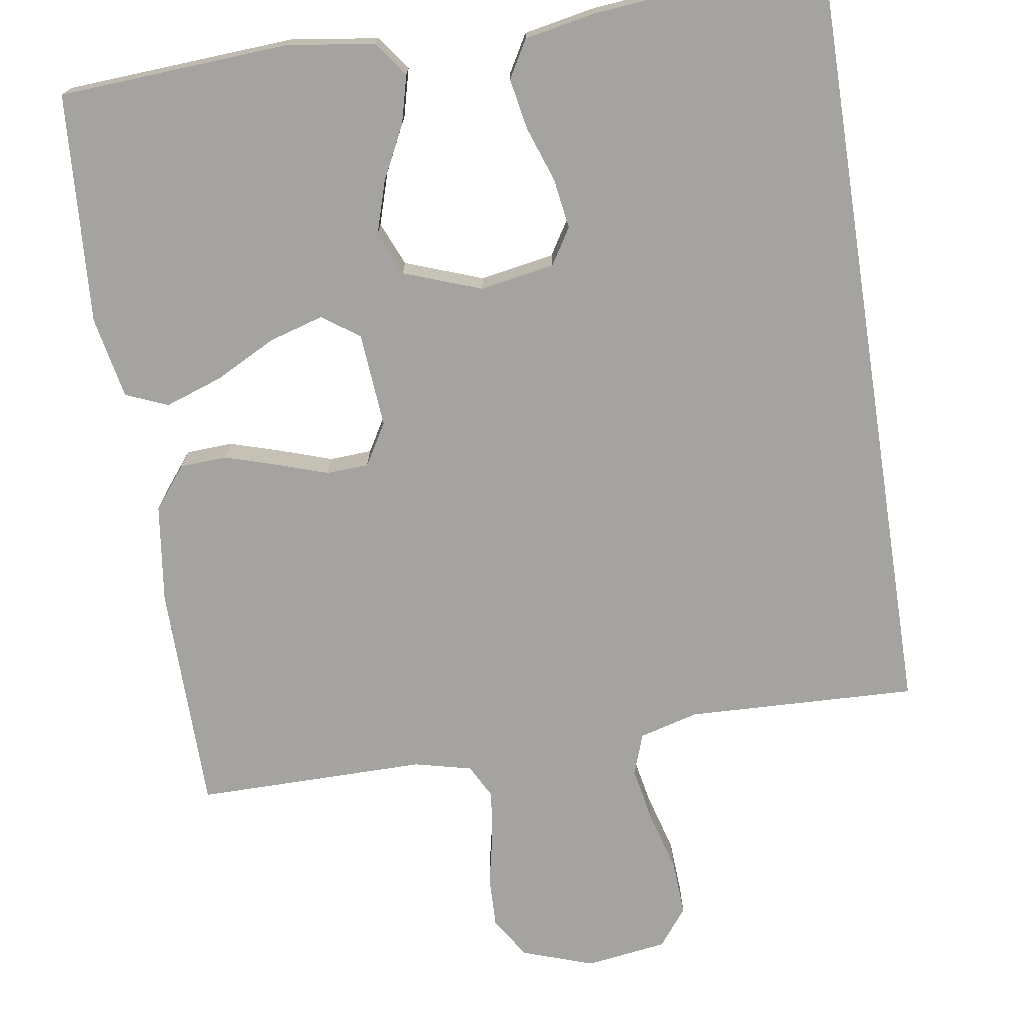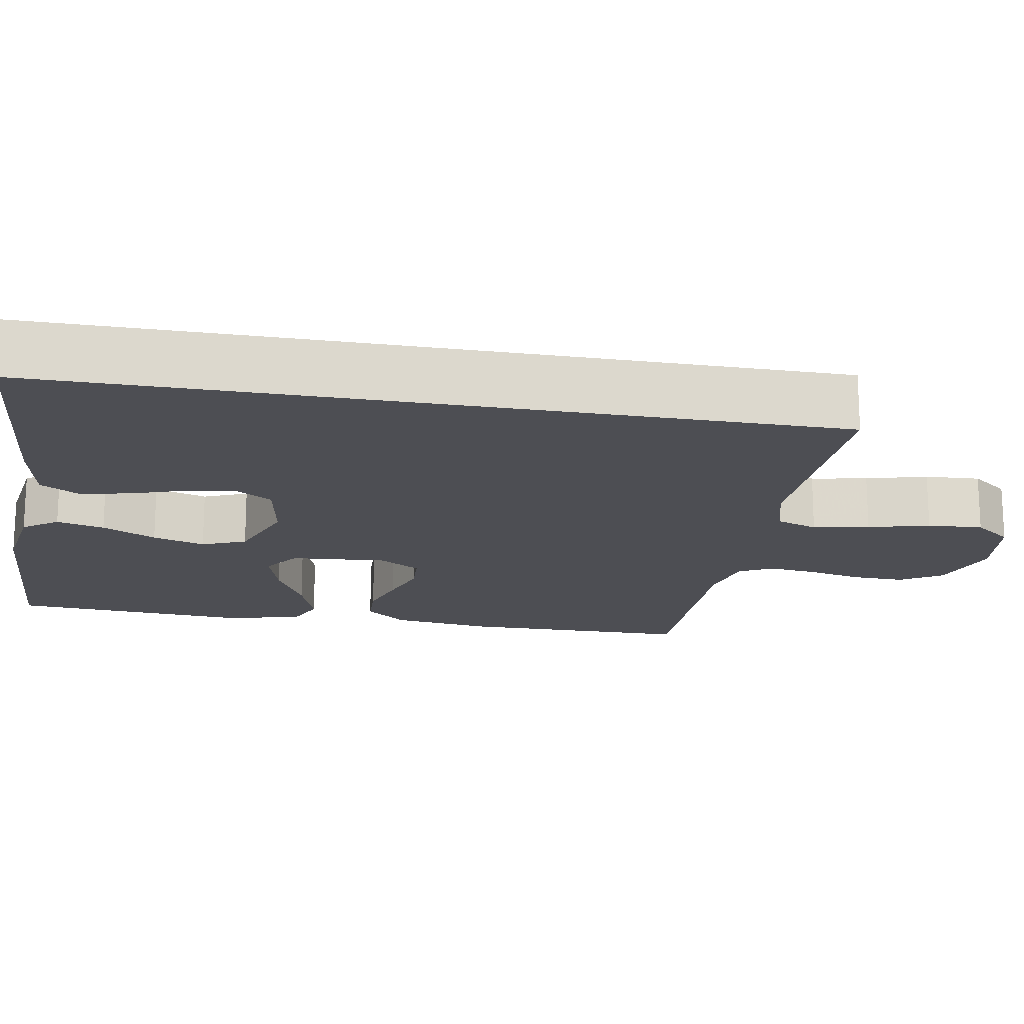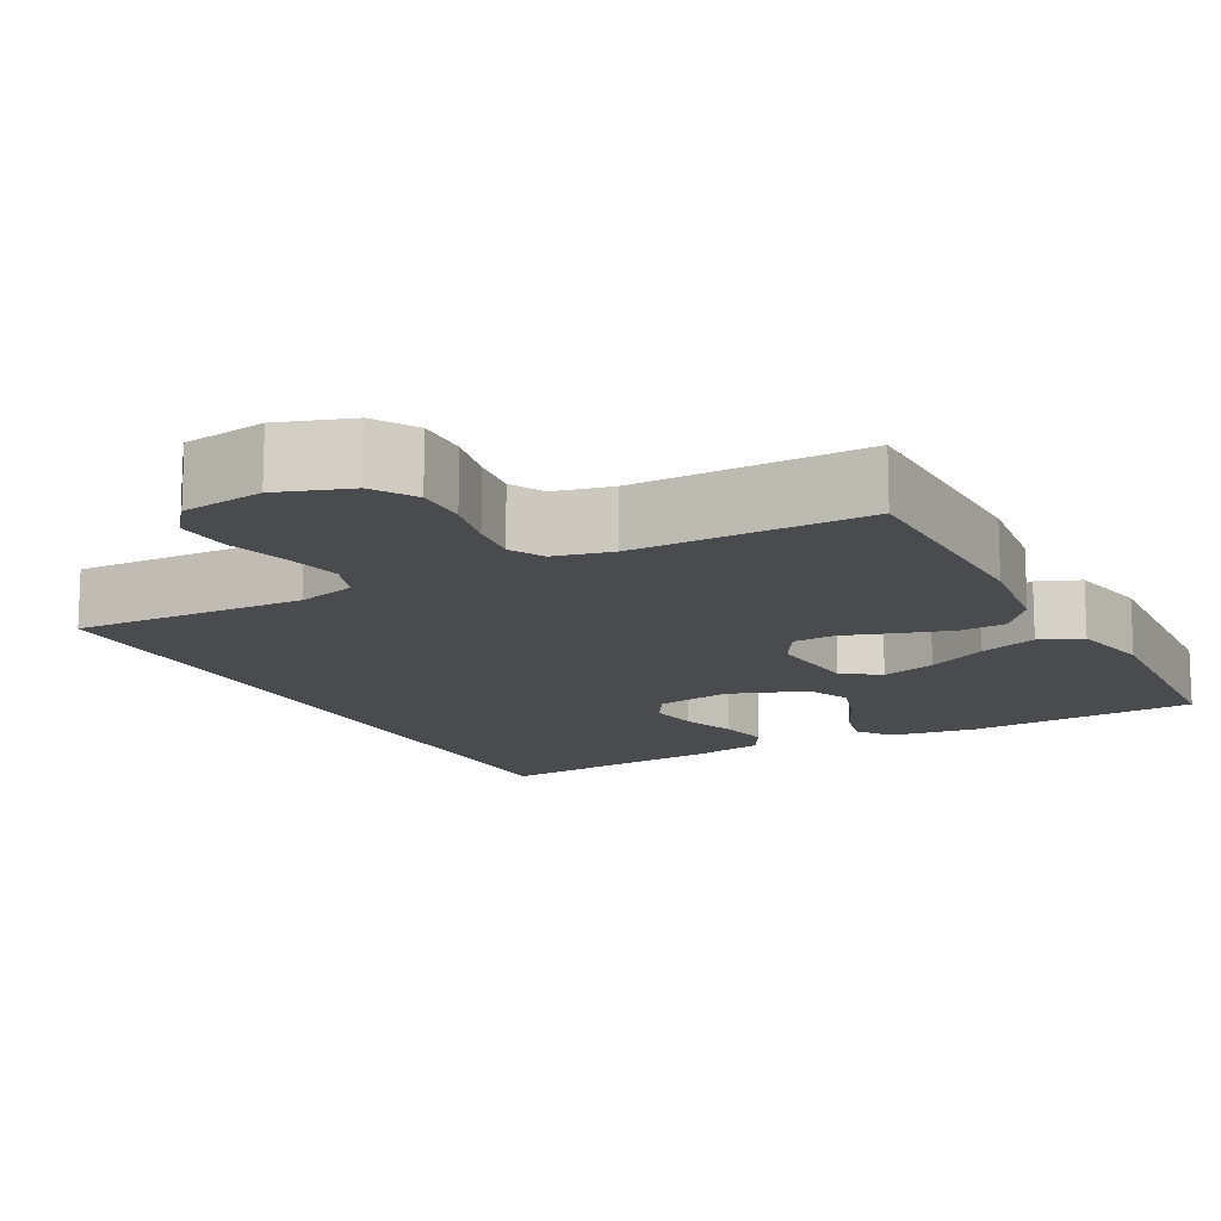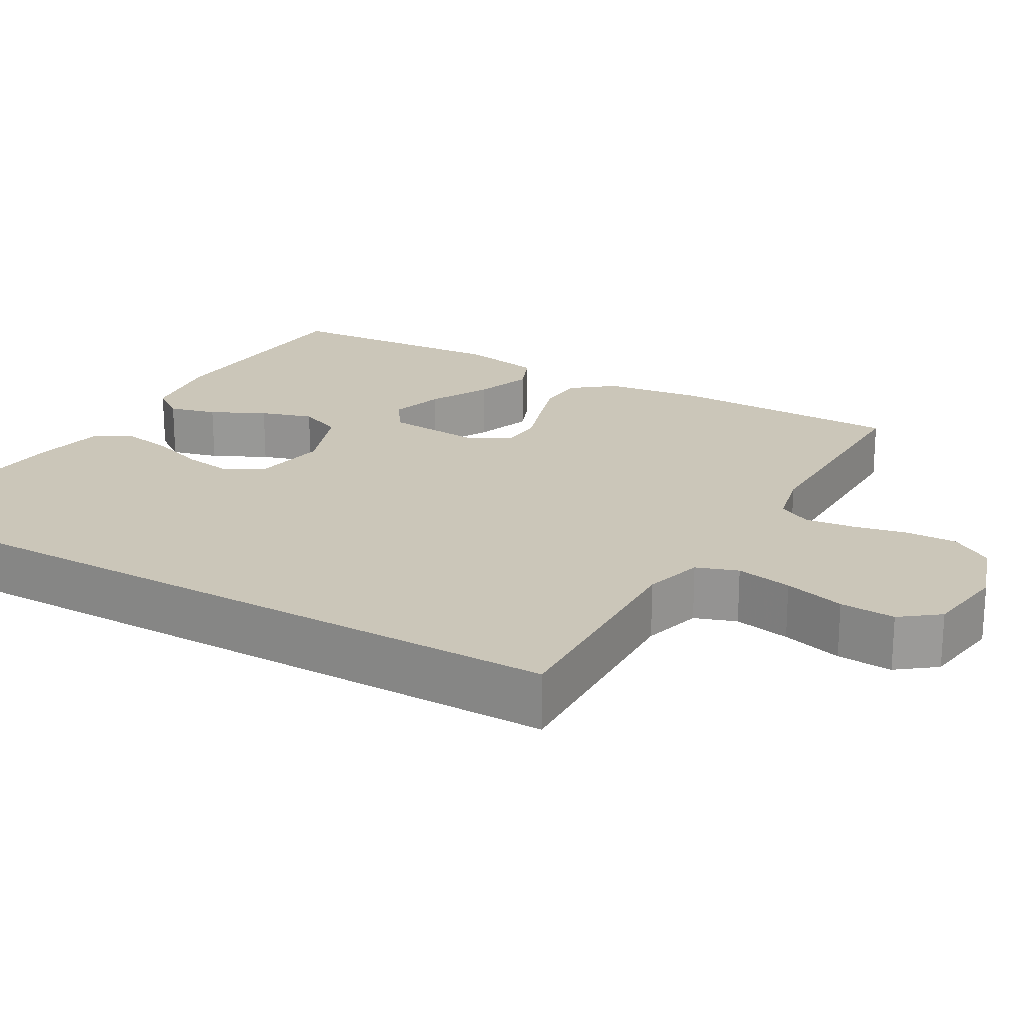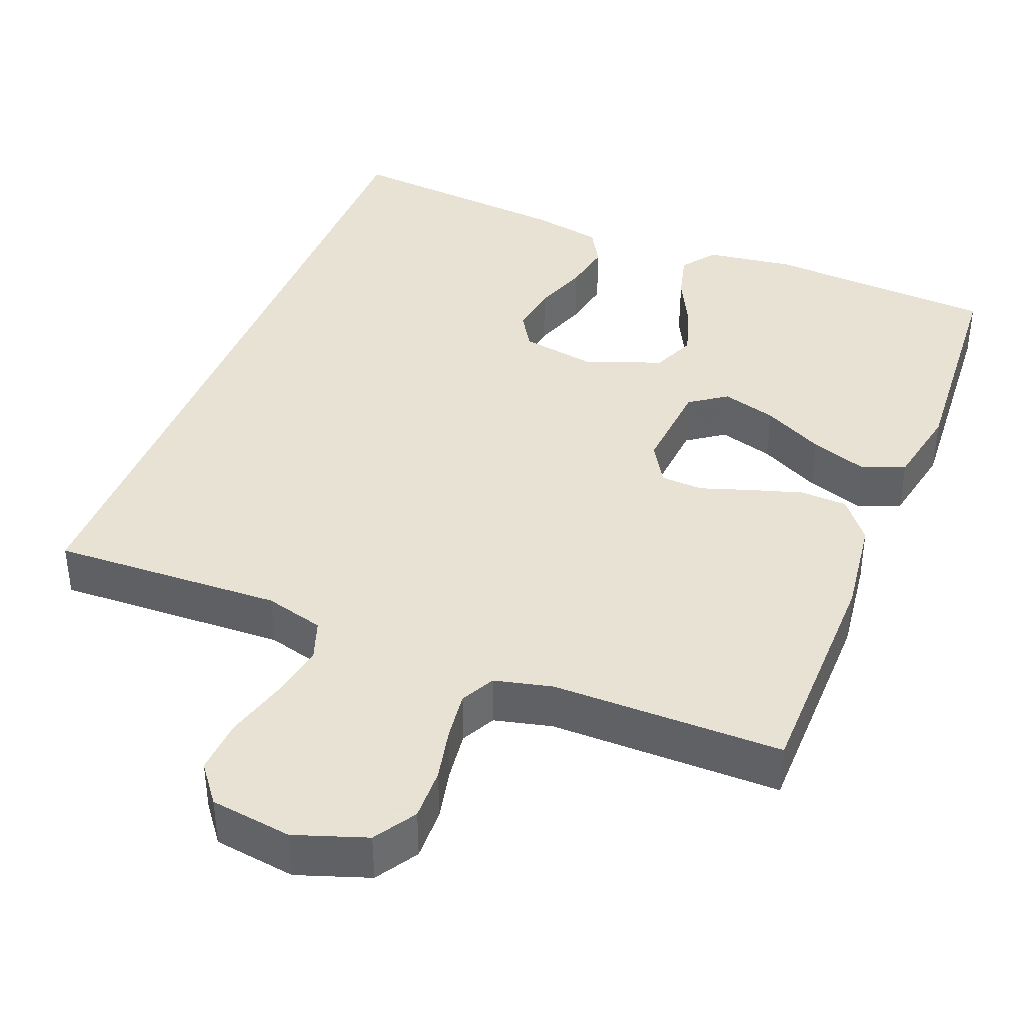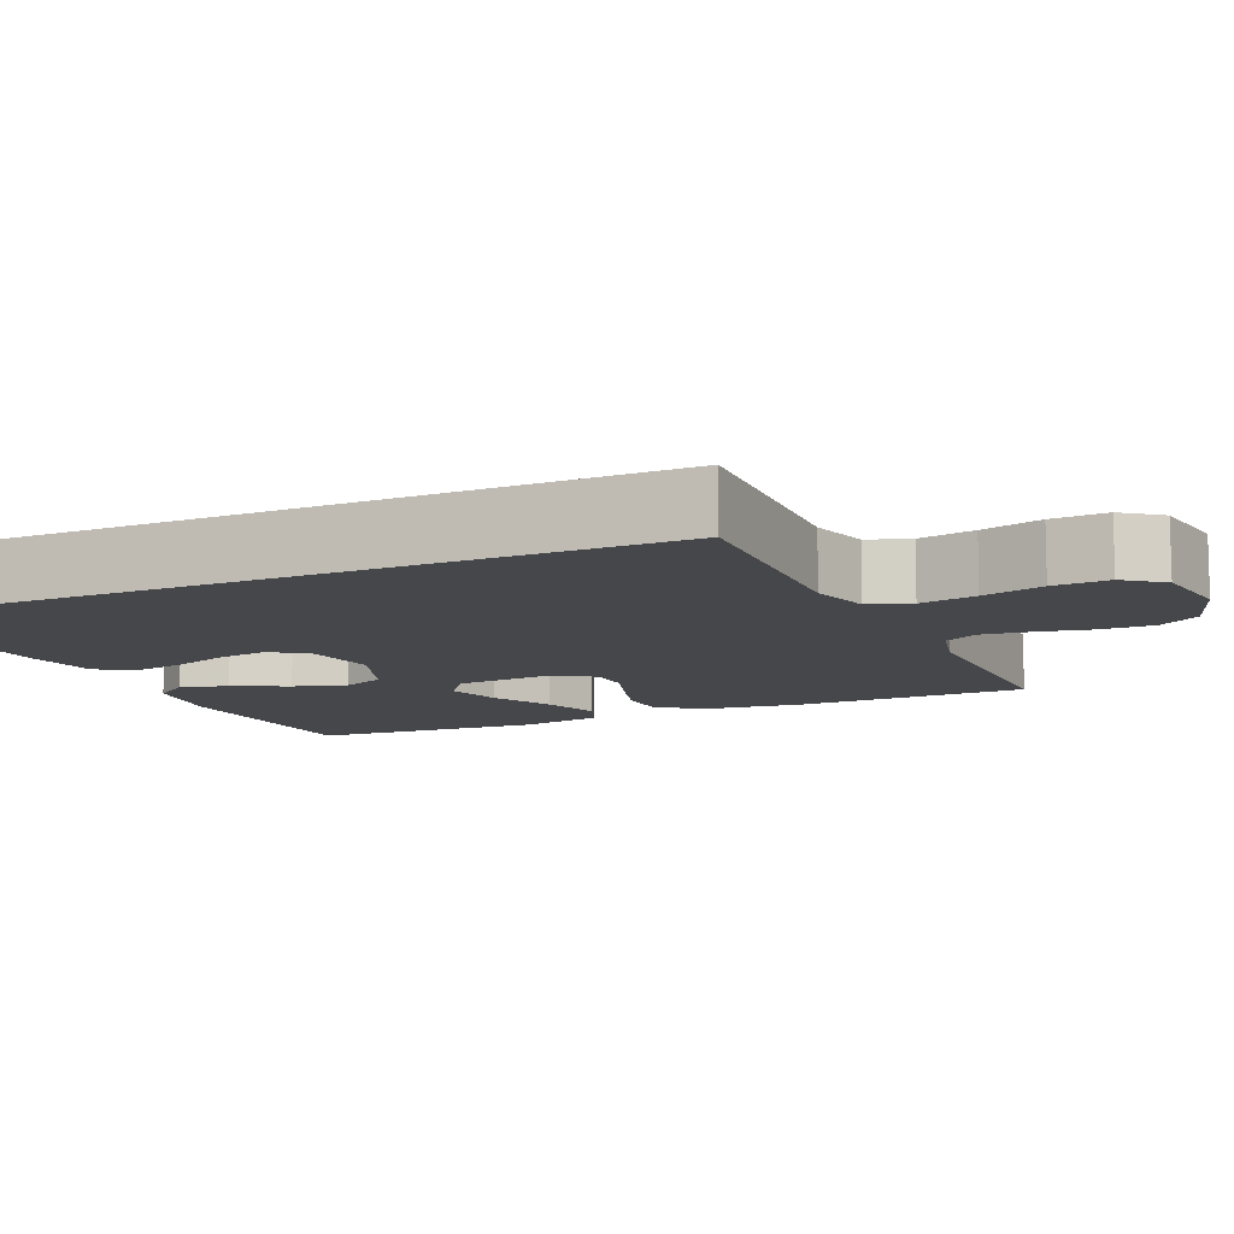
<metadata>
{"format":"obj","ext":"obj","renderer":"f3d","projection":"perspective","resolution":1024,"background":"white","views":[{"elev":-72.9,"azim":8.8,"up":"+Y"},{"elev":-17.4,"azim":79.8,"up":"+Y"},{"elev":-14.1,"azim":-151.9,"up":"+Y"},{"elev":21.0,"azim":120.0,"up":"+Y"},{"elev":39.7,"azim":-158.4,"up":"+Y"},{"elev":-10.5,"azim":114.2,"up":"+Y"}]}
</metadata>
<code>
v 0.5 0.07 0.525
v 0.5 0.07 -0.495
v 0.2 0.07 -0.484
v 0.123 0.07 -0.505
v 0.104 0.07 -0.559
v 0.118 0.07 -0.632
v 0.14 0.07 -0.711
v 0.144 0.07 -0.783
v 0.106 0.07 -0.832
v 0 0.07 -0.847
v -0.093 0.07 -0.815
v -0.127 0.07 -0.761
v -0.125 0.07 -0.693
v -0.11 0.07 -0.624
v -0.102 0.07 -0.561
v -0.125 0.07 -0.517
v -0.2 0.07 -0.499
v -0.5 0.07 -0.5
v -0.503 0.07 -0.2
v -0.486 0.07 -0.071
v -0.443 0.07 -0.017
v -0.382 0.07 -0.014
v -0.314 0.07 -0.035
v -0.248 0.07 -0.057
v -0.193 0.07 -0.054
v -0.161 0.07 0
v -0.171 0.07 0.124
v -0.219 0.07 0.158
v -0.29 0.07 0.137
v -0.369 0.07 0.096
v -0.444 0.07 0.07
v -0.499 0.07 0.093
v -0.52 0.07 0.2
v -0.5 0.07 0.5
v -0.2 0.07 0.518
v -0.086 0.07 0.502
v -0.053 0.07 0.457
v -0.069 0.07 0.395
v -0.104 0.07 0.325
v -0.125 0.07 0.257
v -0.101 0.07 0.2
v 0 0.07 0.163
v 0.097 0.07 0.18
v 0.126 0.07 0.227
v 0.116 0.07 0.293
v 0.091 0.07 0.364
v 0.079 0.07 0.43
v 0.107 0.07 0.479
v 0.2 0.07 0.497
v 0.5 0 0.525
v 0.5 0 -0.495
v 0.2 0 -0.484
v 0.123 0 -0.505
v 0.104 0 -0.559
v 0.118 0 -0.632
v 0.14 0 -0.711
v 0.144 0 -0.783
v 0.106 0 -0.832
v 0 0 -0.847
v -0.093 0 -0.815
v -0.127 0 -0.761
v -0.125 0 -0.693
v -0.11 0 -0.624
v -0.102 0 -0.561
v -0.125 0 -0.517
v -0.2 0 -0.499
v -0.5 0 -0.5
v -0.503 0 -0.2
v -0.486 0 -0.071
v -0.443 0 -0.017
v -0.382 0 -0.014
v -0.314 0 -0.035
v -0.248 0 -0.057
v -0.193 0 -0.054
v -0.161 0 0
v -0.171 0 0.124
v -0.219 0 0.158
v -0.29 0 0.137
v -0.369 0 0.096
v -0.444 0 0.07
v -0.499 0 0.093
v -0.52 0 0.2
v -0.5 0 0.5
v -0.2 0 0.518
v -0.086 0 0.502
v -0.053 0 0.457
v -0.069 0 0.395
v -0.104 0 0.325
v -0.125 0 0.257
v -0.101 0 0.2
v 0 0 0.163
v 0.097 0 0.18
v 0.126 0 0.227
v 0.116 0 0.293
v 0.091 0 0.364
v 0.079 0 0.43
v 0.107 0 0.479
v 0.2 0 0.497
f 49 1 2
f 48 49 2
f 47 48 2
f 46 47 2
f 45 46 2
f 44 45 2
f 43 44 2 3
f 42 43 3 4
f 41 42 4 5
f 40 41 5 6
f 37 38 39
f 36 37 39
f 35 36 39
f 34 35 39
f 33 34 39
f 32 33 39
f 31 32 39
f 30 31 39
f 29 30 39
f 28 29 39 40
f 27 28 40
f 26 27 40 6
f 22 23 24
f 21 22 24
f 20 21 24
f 19 20 24
f 18 19 24
f 17 18 24
f 16 17 24 25
f 7 8 9
f 6 7 9
f 26 6 9
f 25 26 9
f 16 25 9
f 15 16 9
f 12 13 14
f 12 14 15
f 11 12 15
f 10 11 15
f 9 10 15
f 51 50 98
f 51 98 97
f 51 97 96
f 51 96 95
f 51 95 94
f 51 94 93
f 52 51 93 92
f 53 52 92 91
f 54 53 91 90
f 55 54 90 89
f 88 87 86
f 88 86 85
f 88 85 84
f 88 84 83
f 88 83 82
f 88 82 81
f 88 81 80
f 88 80 79
f 88 79 78
f 89 88 78 77
f 89 77 76
f 55 89 76 75
f 73 72 71
f 73 71 70
f 73 70 69
f 73 69 68
f 73 68 67
f 73 67 66
f 74 73 66 65
f 58 57 56
f 58 56 55
f 58 55 75
f 58 75 74
f 58 74 65
f 58 65 64
f 63 62 61
f 64 63 61
f 64 61 60
f 64 60 59
f 64 59 58
f 1 50 51 2
f 2 51 52 3
f 3 52 53 4
f 4 53 54 5
f 5 54 55 6
f 6 55 56 7
f 7 56 57 8
f 8 57 58 9
f 9 58 59 10
f 10 59 60 11
f 11 60 61 12
f 12 61 62 13
f 13 62 63 14
f 14 63 64 15
f 15 64 65 16
f 16 65 66 17
f 17 66 67 18
f 18 67 68 19
f 19 68 69 20
f 20 69 70 21
f 21 70 71 22
f 22 71 72 23
f 23 72 73 24
f 24 73 74 25
f 25 74 75 26
f 26 75 76 27
f 27 76 77 28
f 28 77 78 29
f 29 78 79 30
f 30 79 80 31
f 31 80 81 32
f 32 81 82 33
f 33 82 83 34
f 34 83 84 35
f 35 84 85 36
f 36 85 86 37
f 37 86 87 38
f 38 87 88 39
f 39 88 89 40
f 40 89 90 41
f 41 90 91 42
f 42 91 92 43
f 43 92 93 44
f 44 93 94 45
f 45 94 95 46
f 46 95 96 47
f 47 96 97 48
f 48 97 98 49
f 49 98 50 1

</code>
